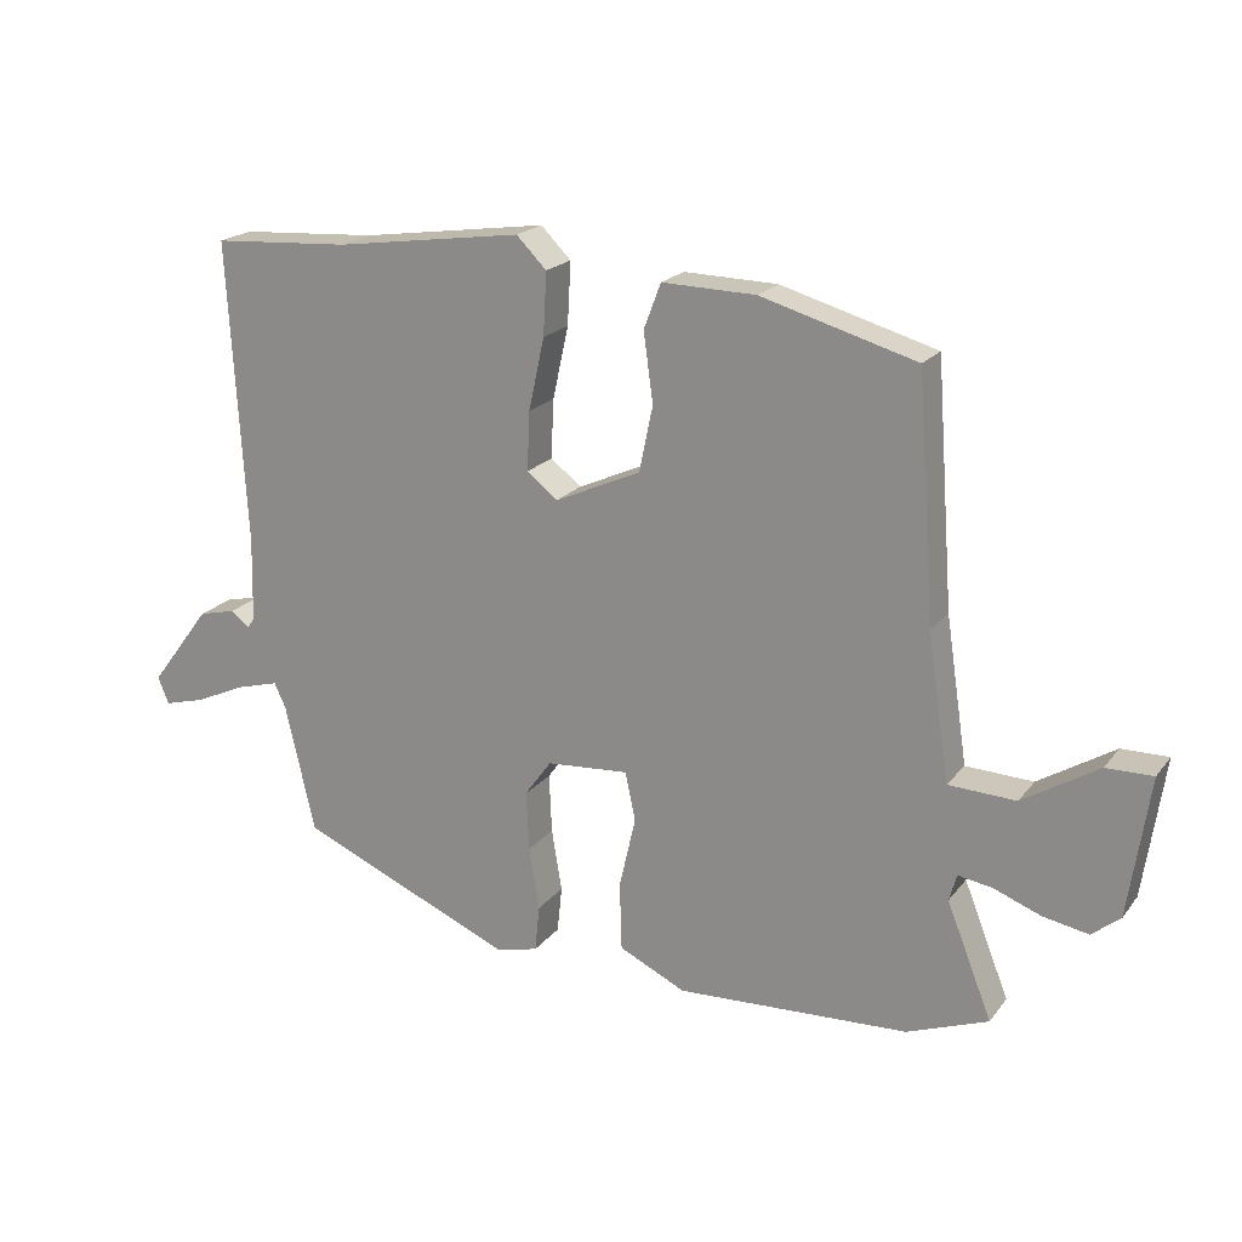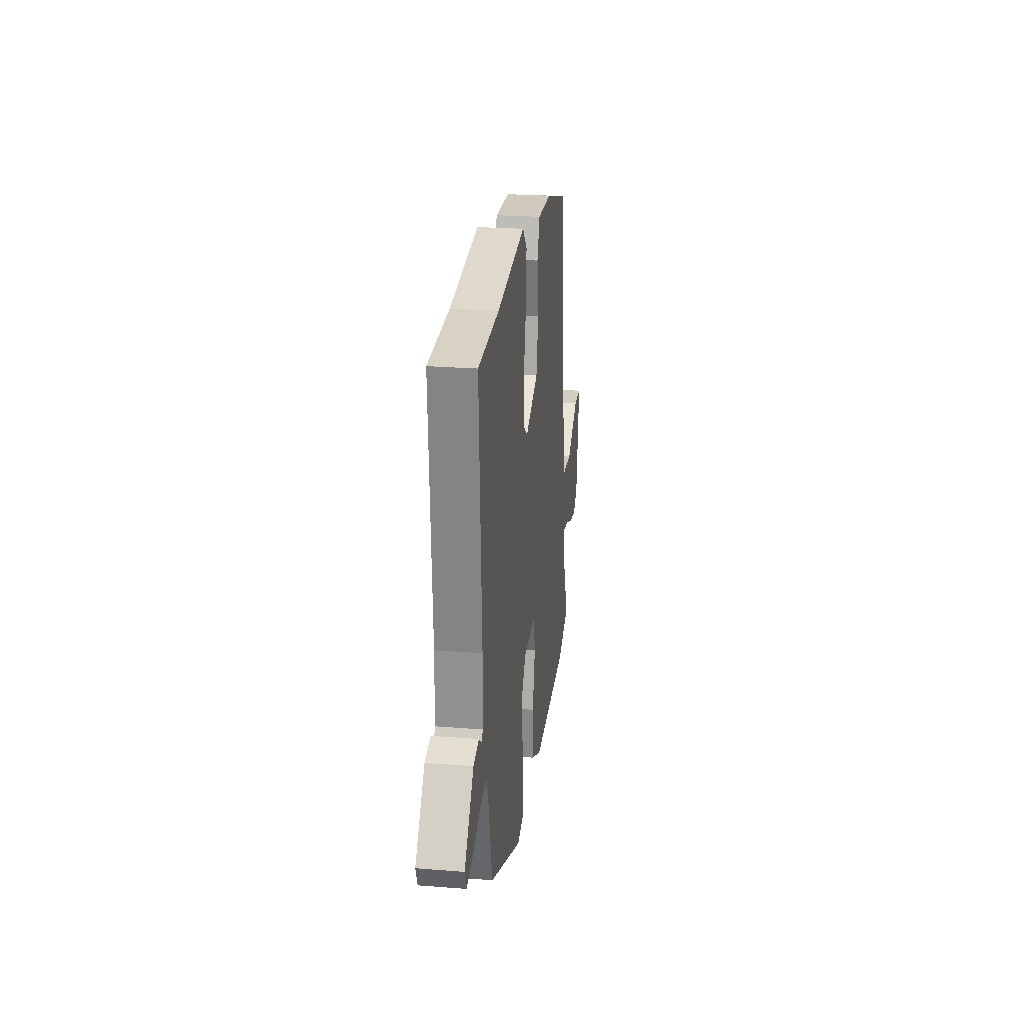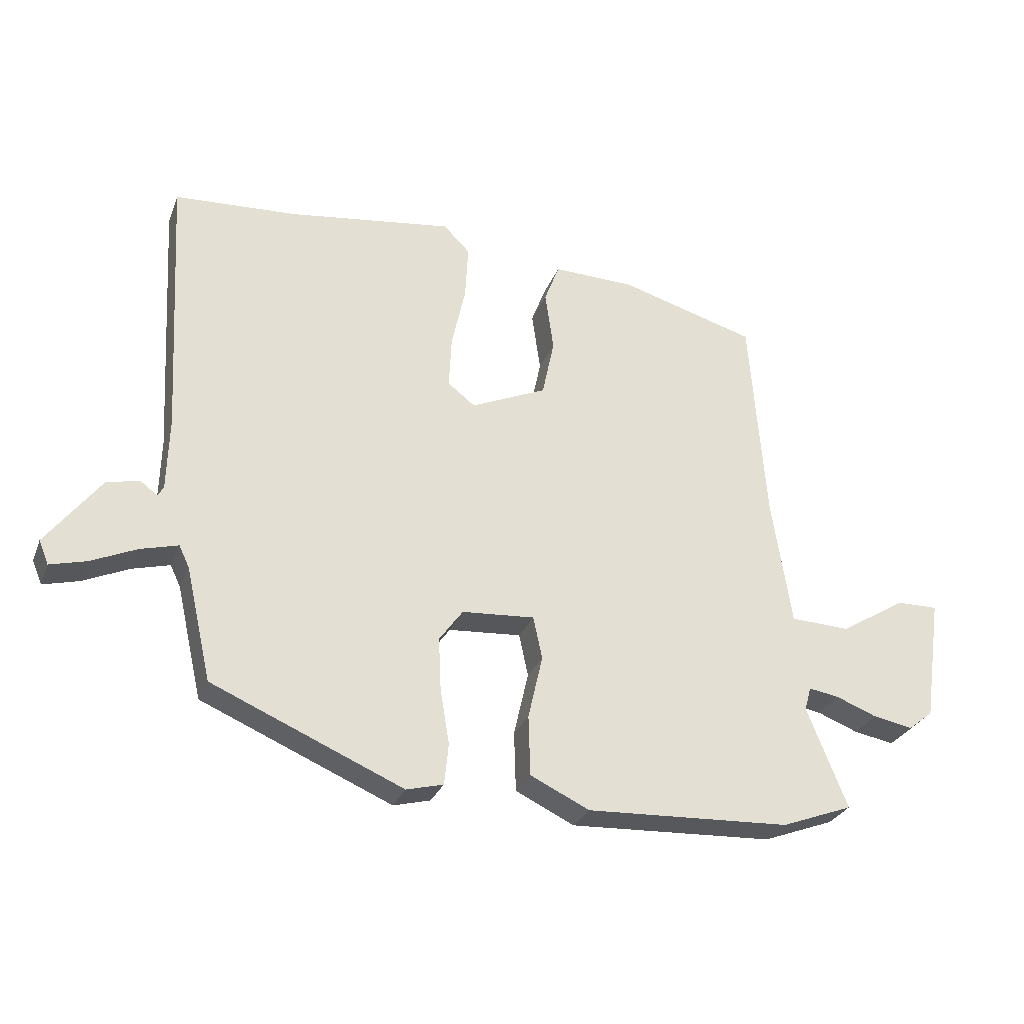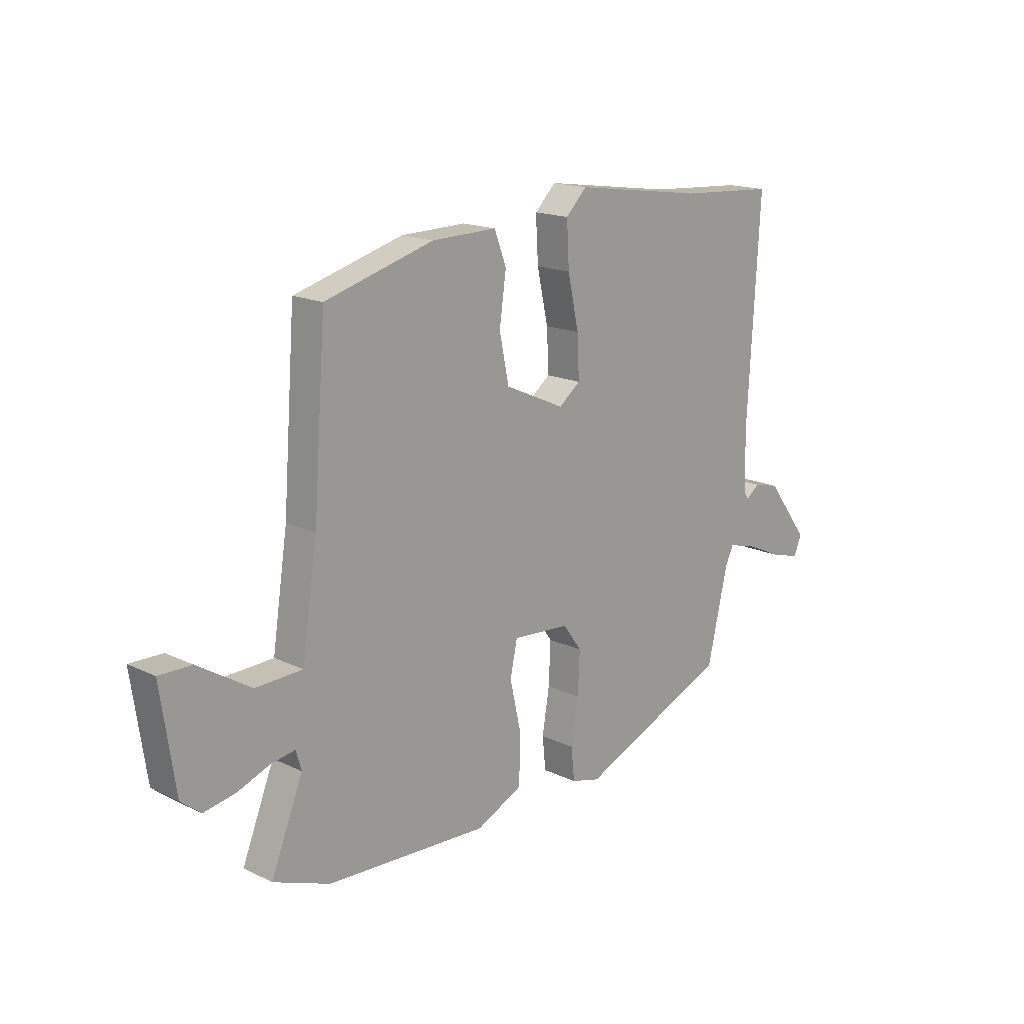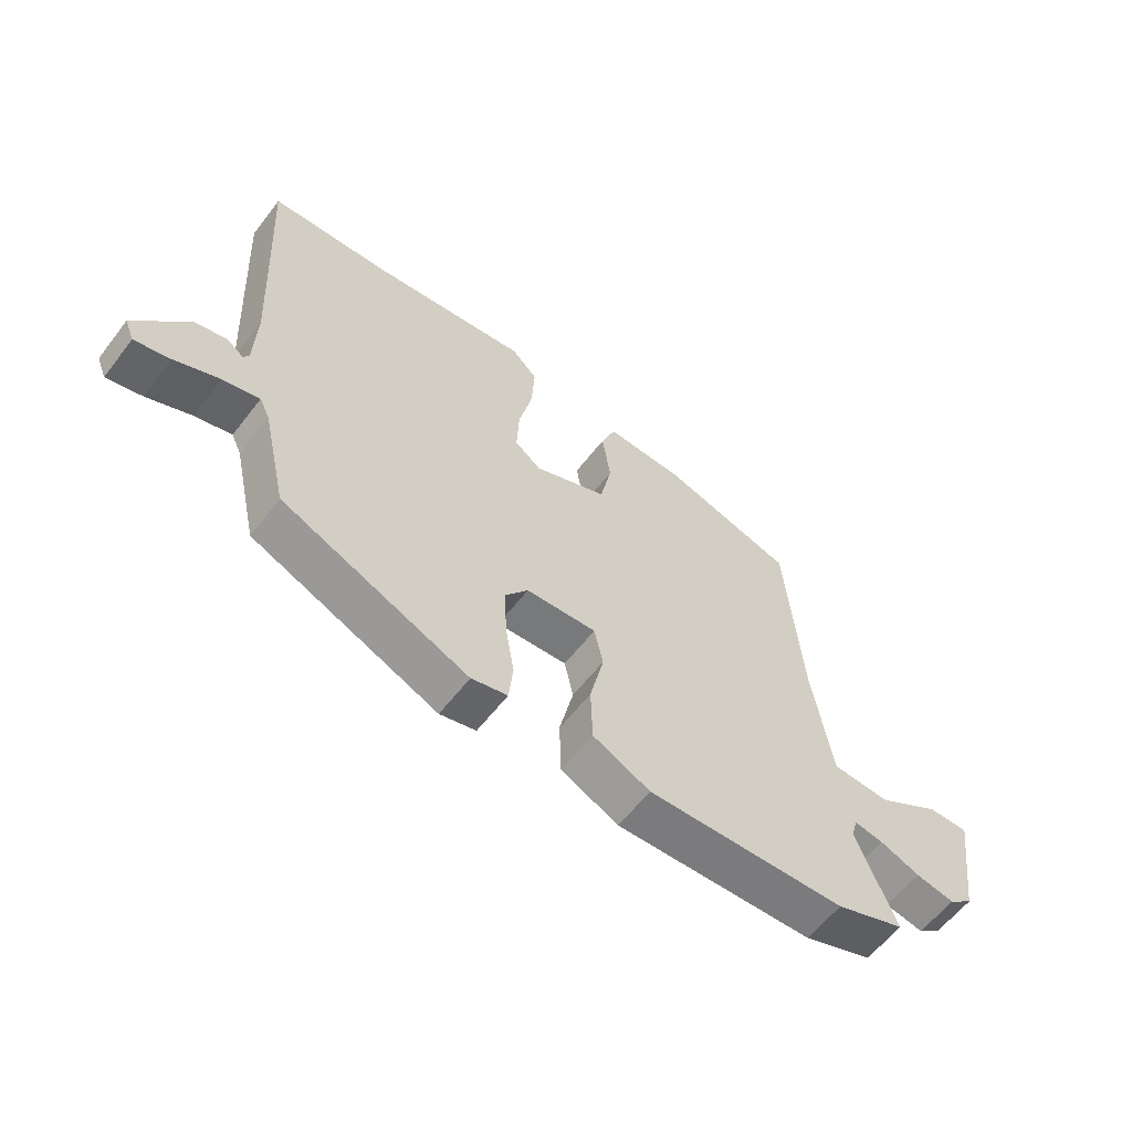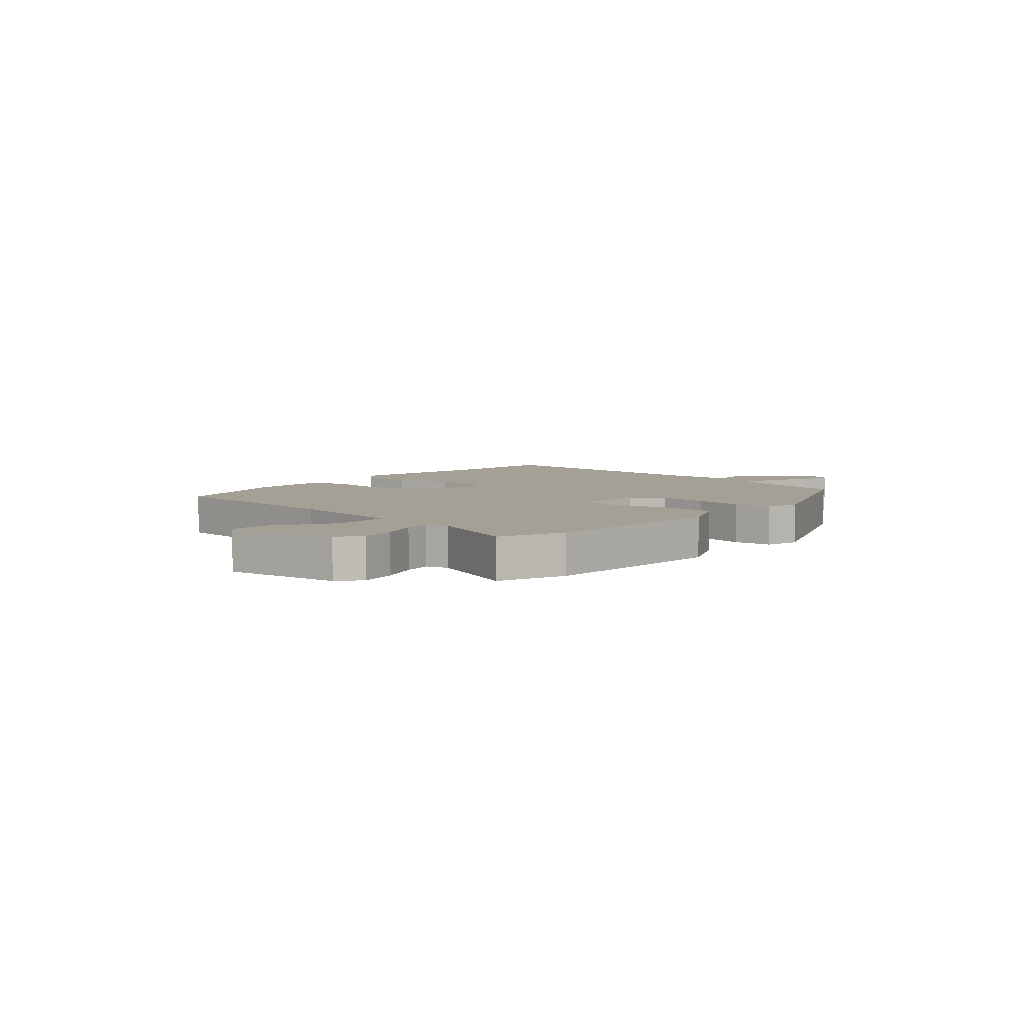
<metadata>
{"format":"obj","ext":"obj","renderer":"f3d","projection":"perspective","resolution":1024,"background":"white","views":[{"elev":20.0,"azim":26.5,"up":"+Z"},{"elev":24.1,"azim":-82.5,"up":"+Z"},{"elev":-29.0,"azim":-18.9,"up":"+Z"},{"elev":16.7,"azim":134.0,"up":"+Z"},{"elev":-60.1,"azim":-37.6,"up":"+Z"},{"elev":5.7,"azim":131.3,"up":"+Y"}]}
</metadata>
<code>
v 0.478 0.07 0.437
v 0.504 0.07 0.087
v 0.536 0.07 -0.125
v 0.634 0.07 -0.129
v 0.744 0.07 -0.061
v 0.812 0.07 -0.06
v 0.782 0.07 -0.265
v 0.741 0.07 -0.298
v 0.675 0.07 -0.286
v 0.607 0.07 -0.26
v 0.557 0.07 -0.252
v 0.546 0.07 -0.291
v 0.612 0.07 -0.457
v 0.494 0.07 -0.502
v 0.156 0.07 -0.519
v 0.059 0.07 -0.473
v 0.056 0.07 -0.374
v 0.08 0.07 -0.268
v 0.065 0.07 -0.198
v -0.055 0.07 -0.207
v -0.094 0.07 -0.261
v -0.09 0.07 -0.348
v -0.075 0.07 -0.439
v -0.082 0.07 -0.507
v -0.143 0.07 -0.523
v -0.458 0.07 -0.389
v -0.501 0.07 -0.202
v -0.518 0.07 -0.166
v -0.58 0.07 -0.183
v -0.655 0.07 -0.217
v -0.715 0.07 -0.233
v -0.731 0.07 -0.194
v -0.642 0.07 -0.076
v -0.588 0.07 -0.063
v -0.56 0.07 -0.084
v -0.55 0.07 -0.069
v -0.547 0.07 0.054
v -0.572 0.07 0.495
v -0.37 0.07 0.508
v -0.097 0.07 0.547
v -0.053 0.07 0.503
v -0.058 0.07 0.412
v -0.081 0.07 0.307
v -0.085 0.07 0.221
v -0.04 0.07 0.186
v 0.085 0.07 0.242
v 0.105 0.07 0.338
v 0.091 0.07 0.438
v 0.116 0.07 0.504
v 0.252 0.07 0.501
v 0.478 0 0.437
v 0.504 0 0.087
v 0.536 0 -0.125
v 0.634 0 -0.129
v 0.744 0 -0.061
v 0.812 0 -0.06
v 0.782 0 -0.265
v 0.741 0 -0.298
v 0.675 0 -0.286
v 0.607 0 -0.26
v 0.557 0 -0.252
v 0.546 0 -0.291
v 0.612 0 -0.457
v 0.494 0 -0.502
v 0.156 0 -0.519
v 0.059 0 -0.473
v 0.056 0 -0.374
v 0.08 0 -0.268
v 0.065 0 -0.198
v -0.055 0 -0.207
v -0.094 0 -0.261
v -0.09 0 -0.348
v -0.075 0 -0.439
v -0.082 0 -0.507
v -0.143 0 -0.523
v -0.458 0 -0.389
v -0.501 0 -0.202
v -0.518 0 -0.166
v -0.58 0 -0.183
v -0.655 0 -0.217
v -0.715 0 -0.233
v -0.731 0 -0.194
v -0.642 0 -0.076
v -0.588 0 -0.063
v -0.56 0 -0.084
v -0.55 0 -0.069
v -0.547 0 0.054
v -0.572 0 0.495
v -0.37 0 0.508
v -0.097 0 0.547
v -0.053 0 0.503
v -0.058 0 0.412
v -0.081 0 0.307
v -0.085 0 0.221
v -0.04 0 0.186
v 0.085 0 0.242
v 0.105 0 0.338
v 0.091 0 0.438
v 0.116 0 0.504
v 0.252 0 0.501
f 47 48 49 50
f 46 47 50 1
f 40 41 42 43
f 39 40 43 44
f 37 38 39 44
f 36 37 44 45
f 32 33 34 35
f 30 31 32 35
f 29 30 35
f 28 29 35 36
f 27 28 36 45
f 22 23 24 25
f 21 22 25 26
f 20 21 26 27
f 15 16 17 18
f 15 18 19
f 12 13 14 15
f 11 12 15 19
f 7 8 9 10
f 7 10 11
f 4 5 6 7
f 3 4 7 11
f 46 1 2
f 46 2 3
f 19 20 27 45
f 19 45 46
f 3 11 19 46
f 100 99 98 97
f 51 100 97 96
f 93 92 91 90
f 94 93 90 89
f 94 89 88 87
f 95 94 87 86
f 85 84 83 82
f 85 82 81 80
f 85 80 79
f 86 85 79 78
f 95 86 78 77
f 75 74 73 72
f 76 75 72 71
f 77 76 71 70
f 68 67 66 65
f 69 68 65
f 65 64 63 62
f 69 65 62 61
f 60 59 58 57
f 61 60 57
f 57 56 55 54
f 61 57 54 53
f 52 51 96
f 53 52 96
f 95 77 70 69
f 96 95 69
f 96 69 61 53
f 1 51 52 2
f 2 52 53 3
f 3 53 54 4
f 4 54 55 5
f 5 55 56 6
f 6 56 57 7
f 7 57 58 8
f 8 58 59 9
f 9 59 60 10
f 10 60 61 11
f 11 61 62 12
f 12 62 63 13
f 13 63 64 14
f 14 64 65 15
f 15 65 66 16
f 16 66 67 17
f 17 67 68 18
f 18 68 69 19
f 19 69 70 20
f 20 70 71 21
f 21 71 72 22
f 22 72 73 23
f 23 73 74 24
f 24 74 75 25
f 25 75 76 26
f 26 76 77 27
f 27 77 78 28
f 28 78 79 29
f 29 79 80 30
f 30 80 81 31
f 31 81 82 32
f 32 82 83 33
f 33 83 84 34
f 34 84 85 35
f 35 85 86 36
f 36 86 87 37
f 37 87 88 38
f 38 88 89 39
f 39 89 90 40
f 40 90 91 41
f 41 91 92 42
f 42 92 93 43
f 43 93 94 44
f 44 94 95 45
f 45 95 96 46
f 46 96 97 47
f 47 97 98 48
f 48 98 99 49
f 49 99 100 50
f 50 100 51 1

</code>
